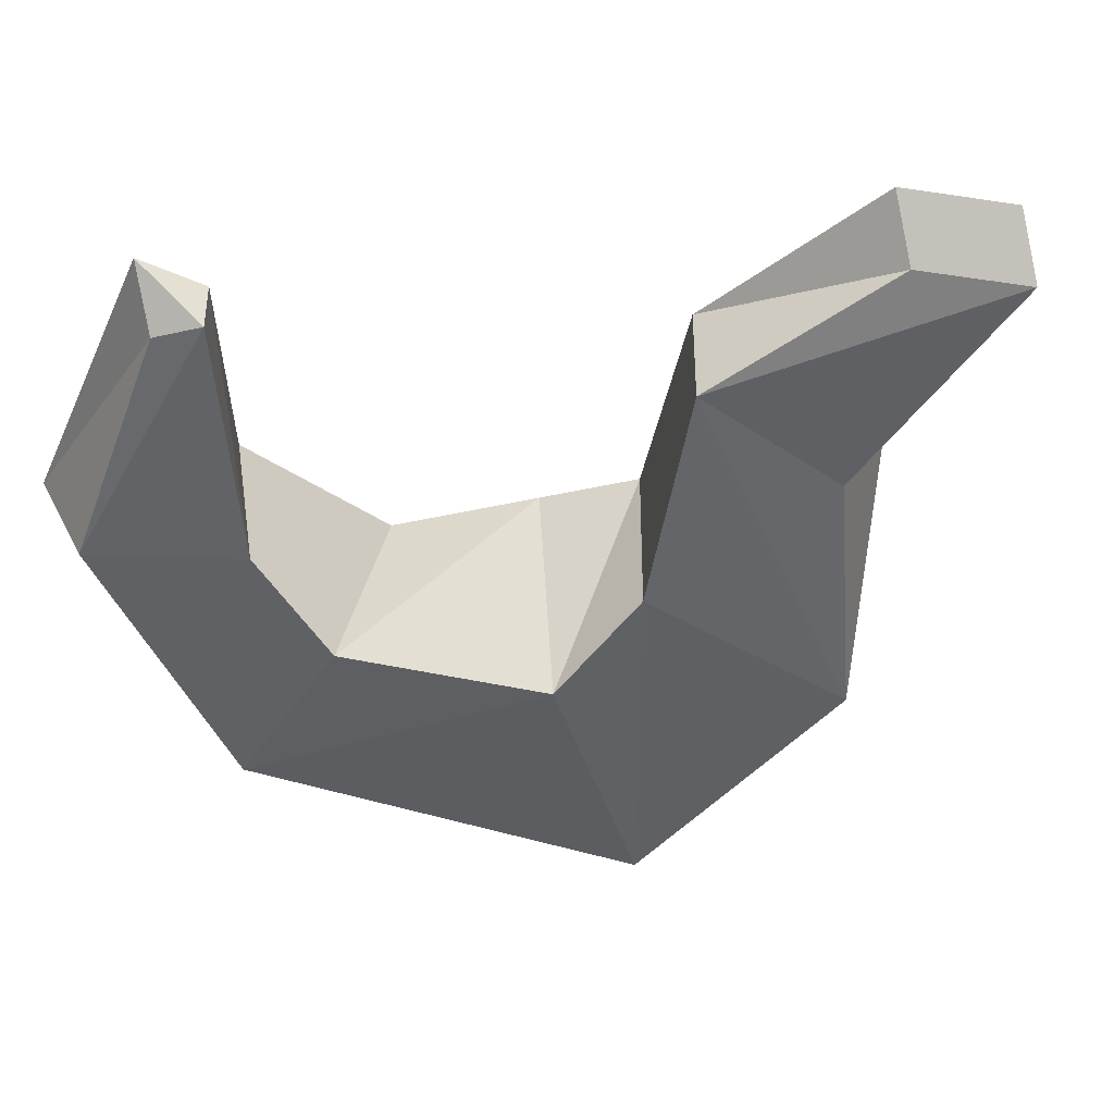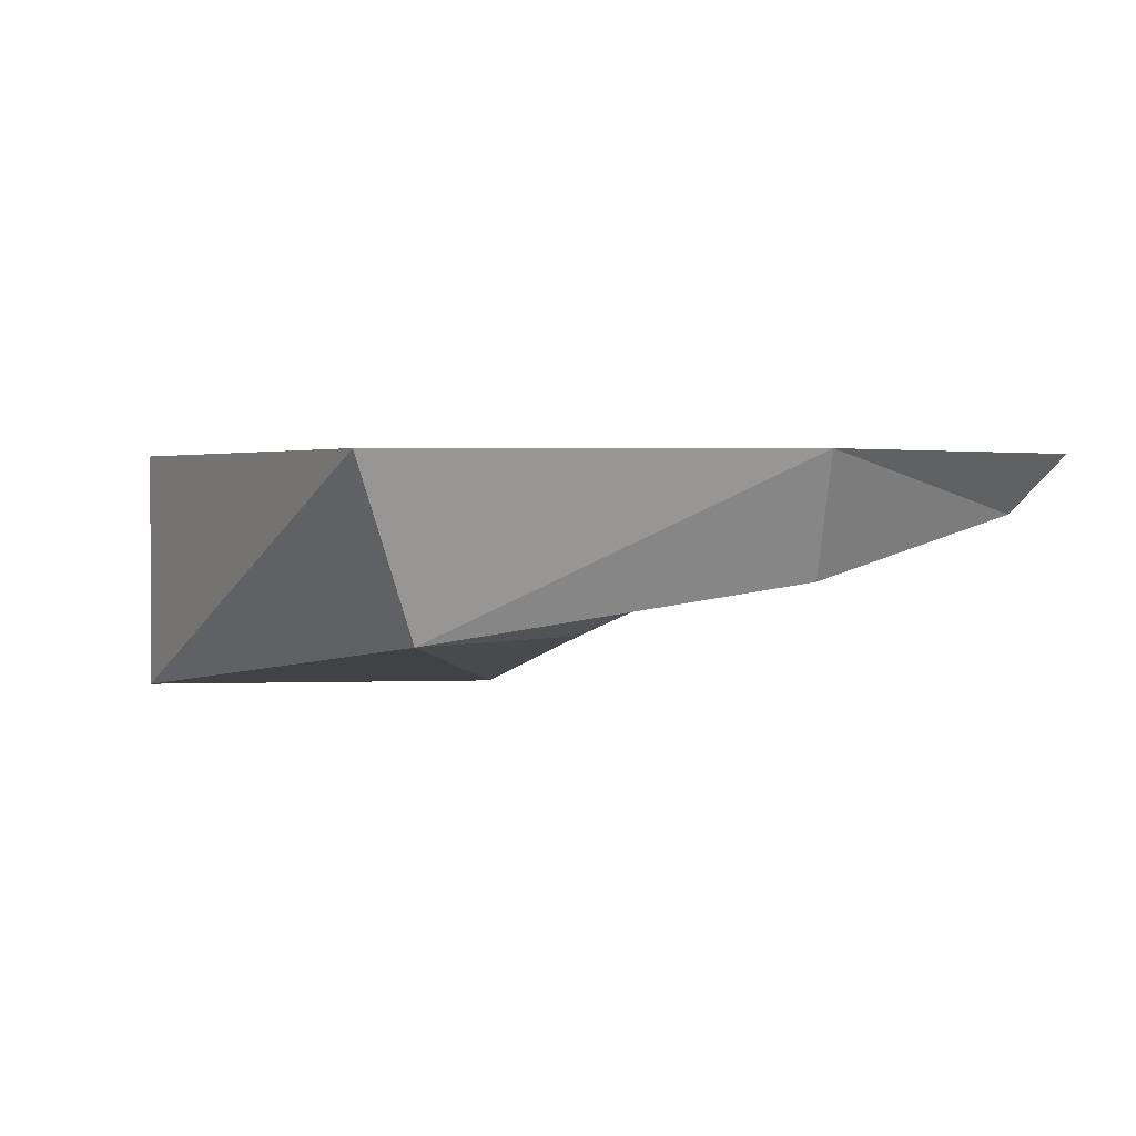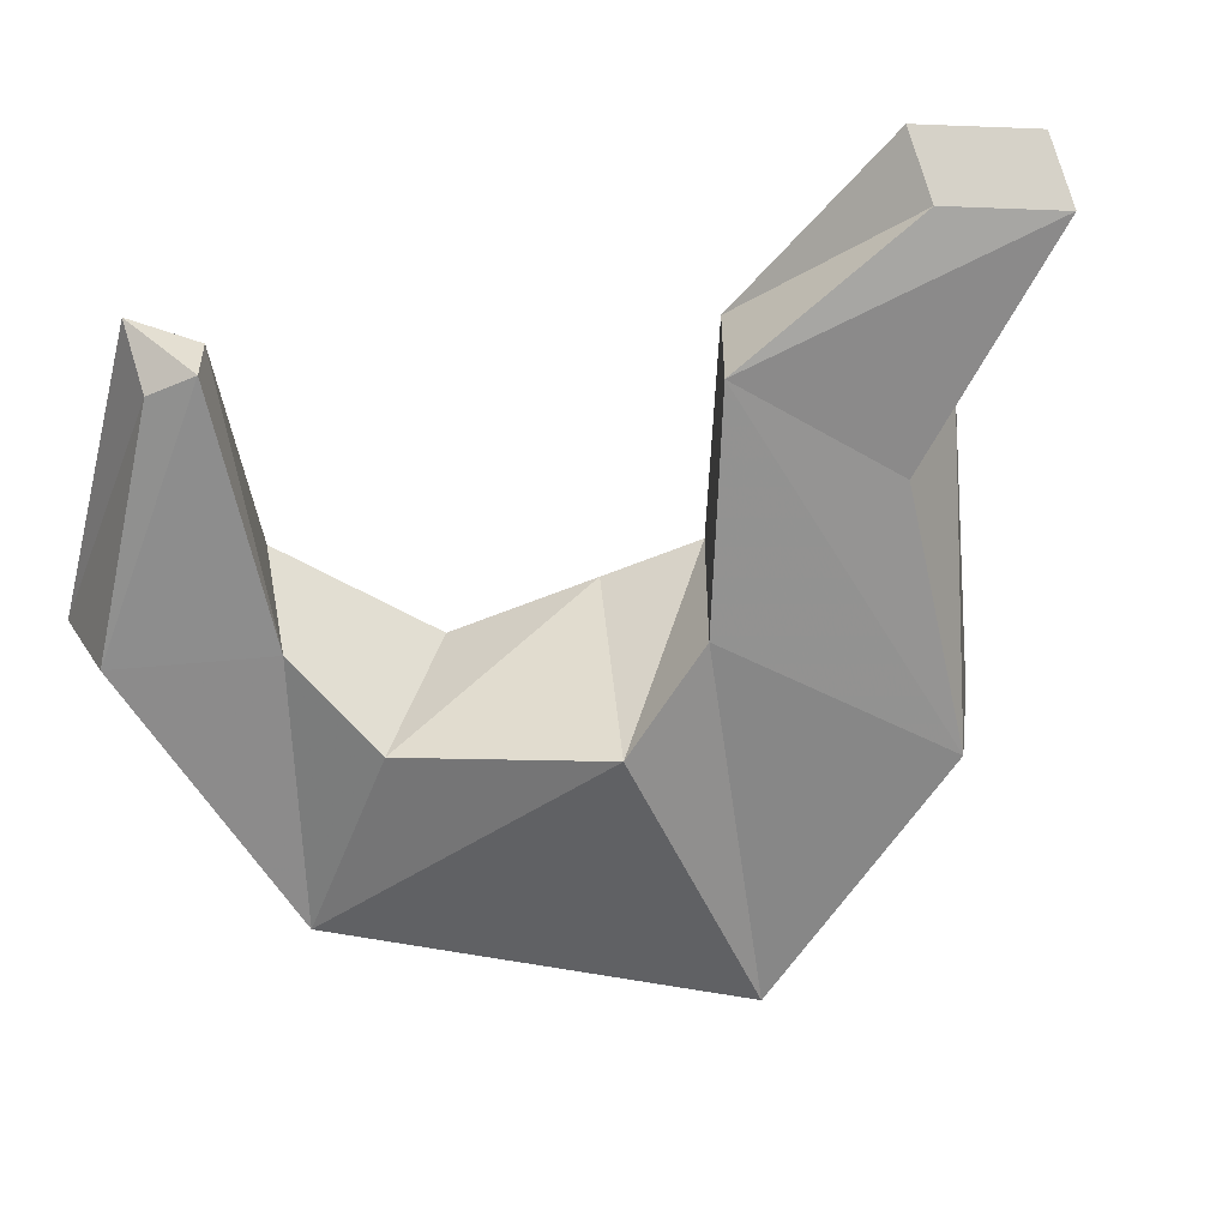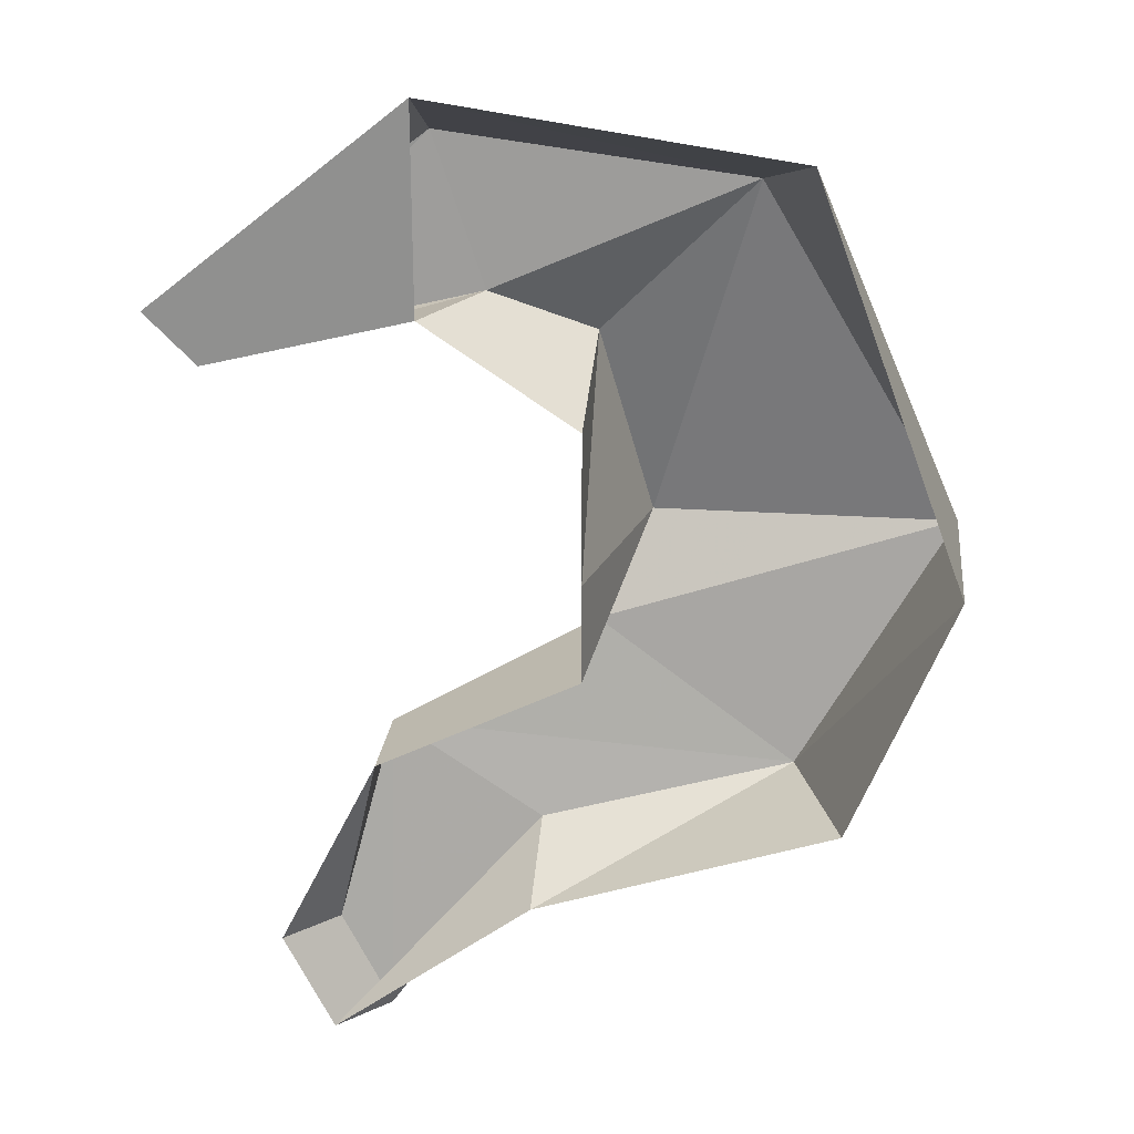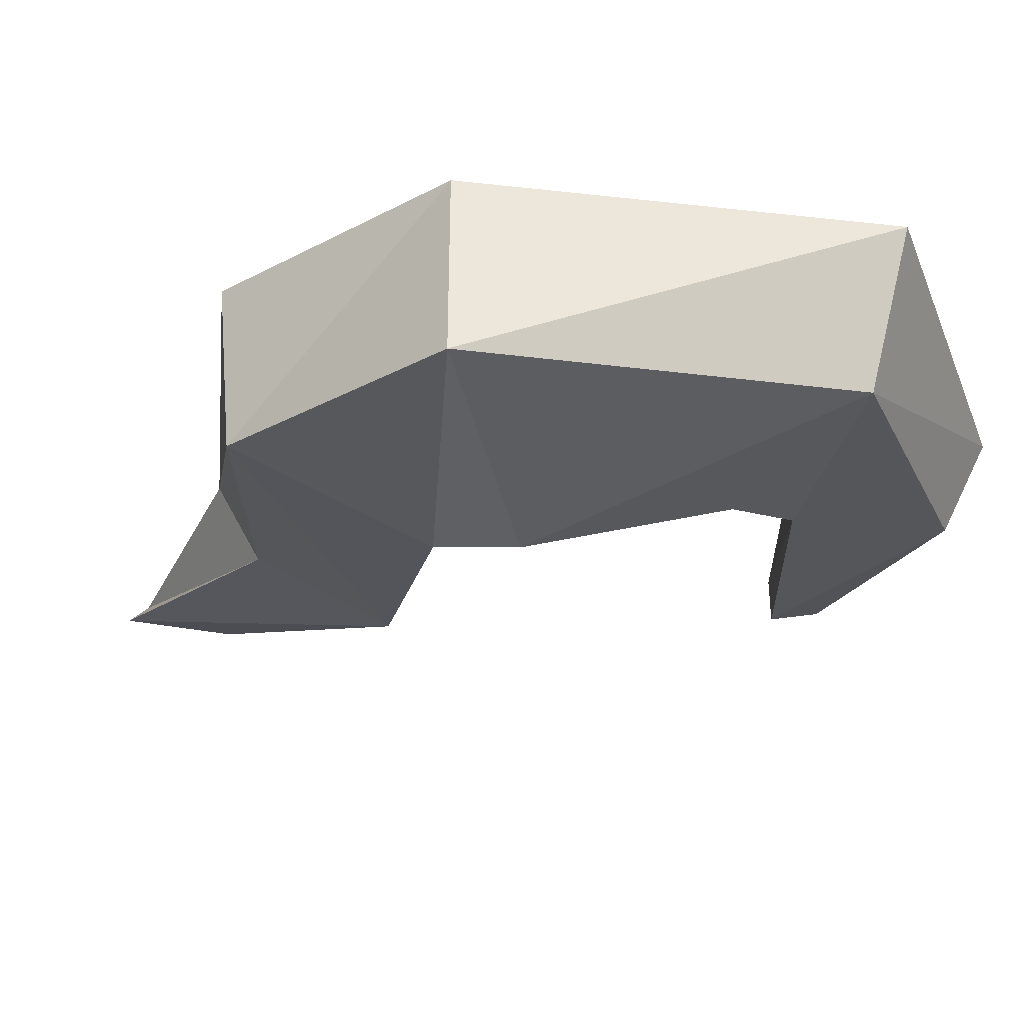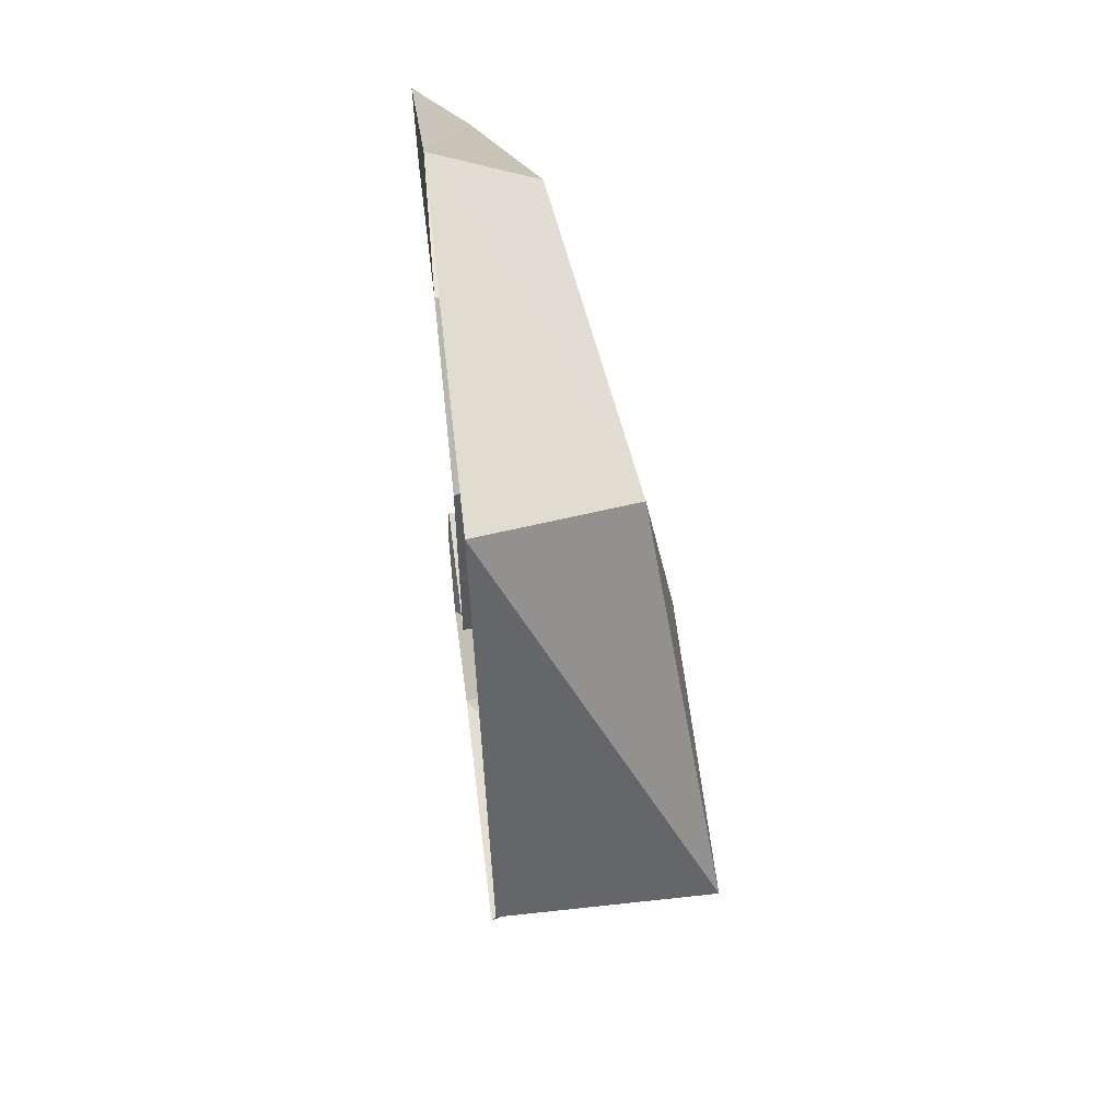
<metadata>
{"format":"obj","ext":"obj","renderer":"f3d","projection":"perspective","resolution":1024,"background":"white","views":[{"elev":-39.8,"azim":105.9,"up":"+Y"},{"elev":1.5,"azim":-8.7,"up":"+Y"},{"elev":-53.6,"azim":114.2,"up":"+Y"},{"elev":23.4,"azim":-173.5,"up":"+Z"},{"elev":-36.4,"azim":-77.7,"up":"+Y"},{"elev":59.2,"azim":-96.5,"up":"+Z"}]}
</metadata>
<code>
v 0.02344 -0.01562 0.02344
v 0.03125 -0.01562 0.04688
v -0.01562 -0.02344 0.03906
v 0.007812 -0.02344 0.01562
v 0.03125 0 0.02344
v 0.0625 0 0.01562
v 0.0625 -0.007812 0.01562
v 0.0625 -0.007812 0.02344
v 0.03125 0 0.05469
v -0.02344 0 0.04688
v -0.04688 -0.03125 -0.01562
v 0 -0.03125 -0.01562
v 0.007812 0 -0.01562
v 0.007812 0 0.007812
v 0.01562 0 -0.07031
v 0.01562 -0.01562 -0.0625
v -0.02344 -0.02344 -0.05469
v -0.03125 0 -0.05469
v -0.04688 0 -0.01562
v 0.007812 -0.02344 -0.03125
v 0.007812 0 -0.03125
v 0.03906 -0.01562 -0.04688
v 0.03906 0 -0.04688
v 0.04688 0 -0.09375
v 0.03906 -0.007812 -0.09375
v 0.04688 -0.007812 -0.07812
v 0.05469 0 -0.07812
v 0.07031 0 0.02344
v 0.25 0 0.25
v 0.25 0 0.25
v 0.25 0 0.25
v 0.25 0 0.25
f 1 2 3
f 1 3 4
f 1 4 5
f 1 5 6
f 1 6 7
f 1 7 2
f 2 7 8
f 2 8 9
f 2 9 3
f 3 9 10
f 3 10 11
f 3 11 12
f 3 12 4
f 4 12 13
f 4 13 14
f 4 14 5
f 15 16 17
f 15 17 18
f 18 17 19
f 19 17 11
f 19 11 10
f 12 20 21
f 12 21 13
f 11 17 20
f 11 20 12
f 17 16 22
f 17 22 20
f 20 22 23
f 20 23 21
f 16 15 24
f 16 24 25
f 16 25 22
f 22 25 26
f 22 26 23
f 23 26 27
f 27 26 25
f 27 25 24
f 8 28 9
f 28 8 7
f 28 7 6
f 9 5 6
f 9 6 28

</code>
